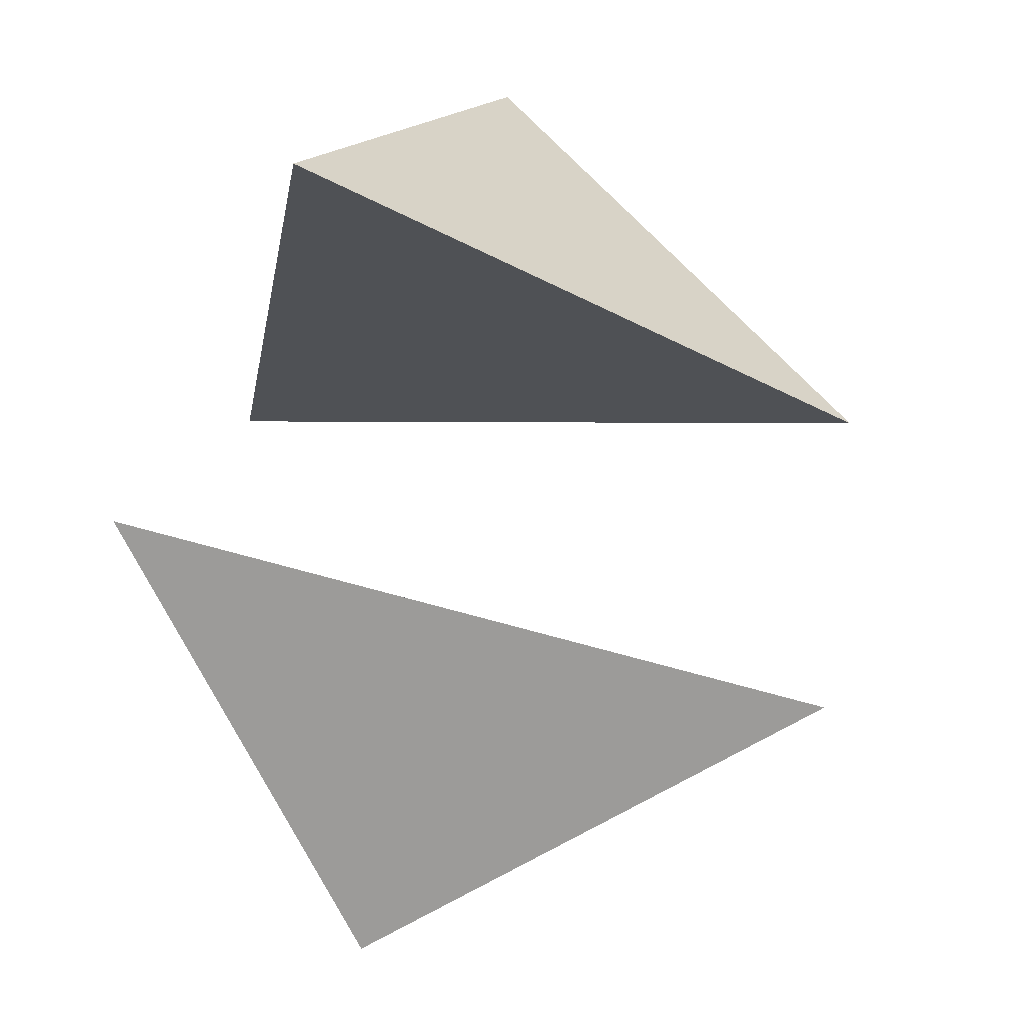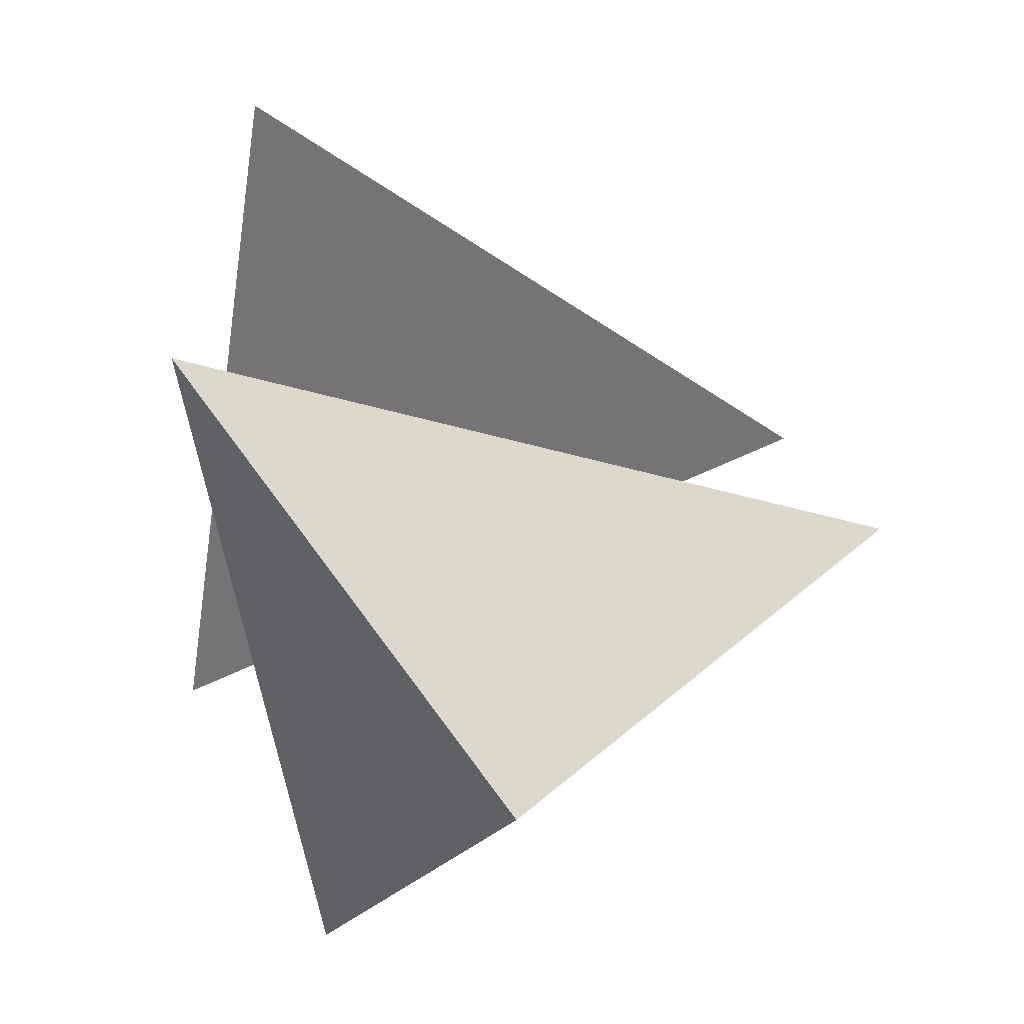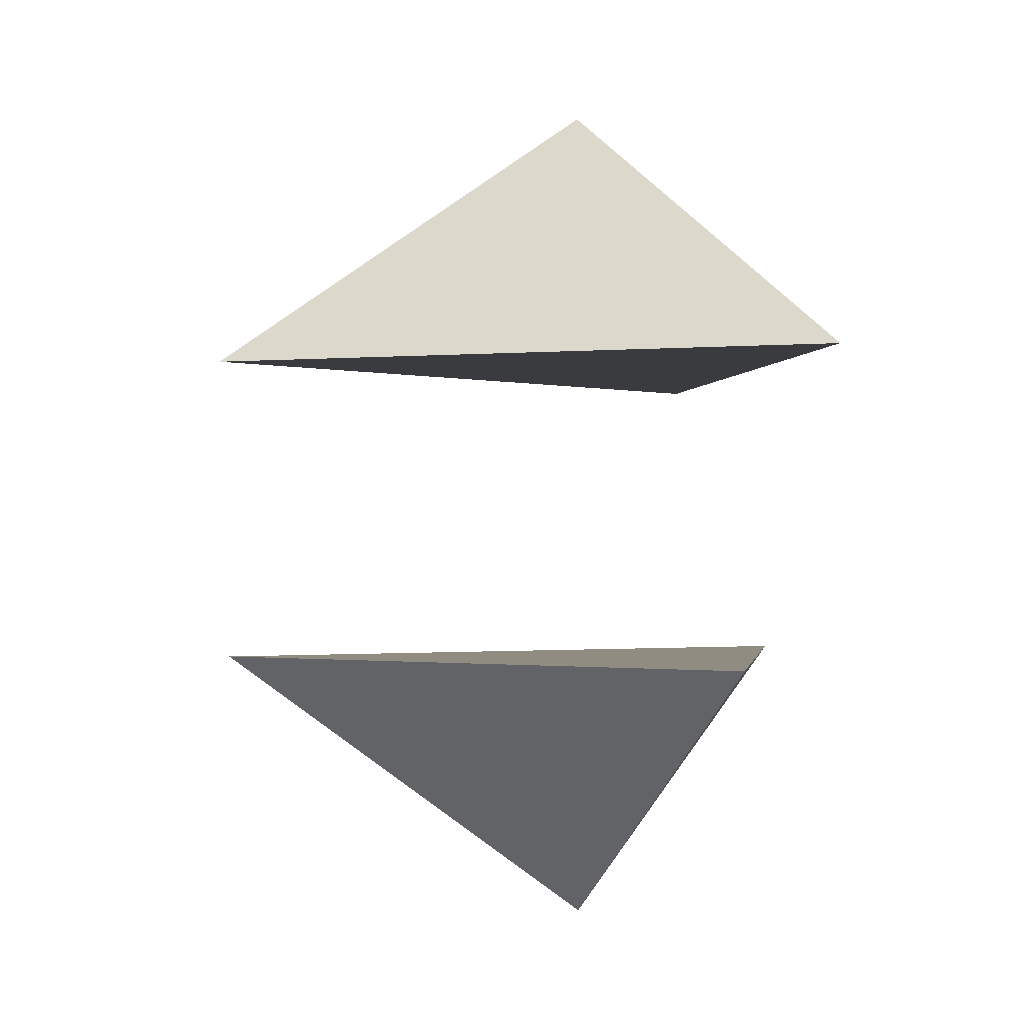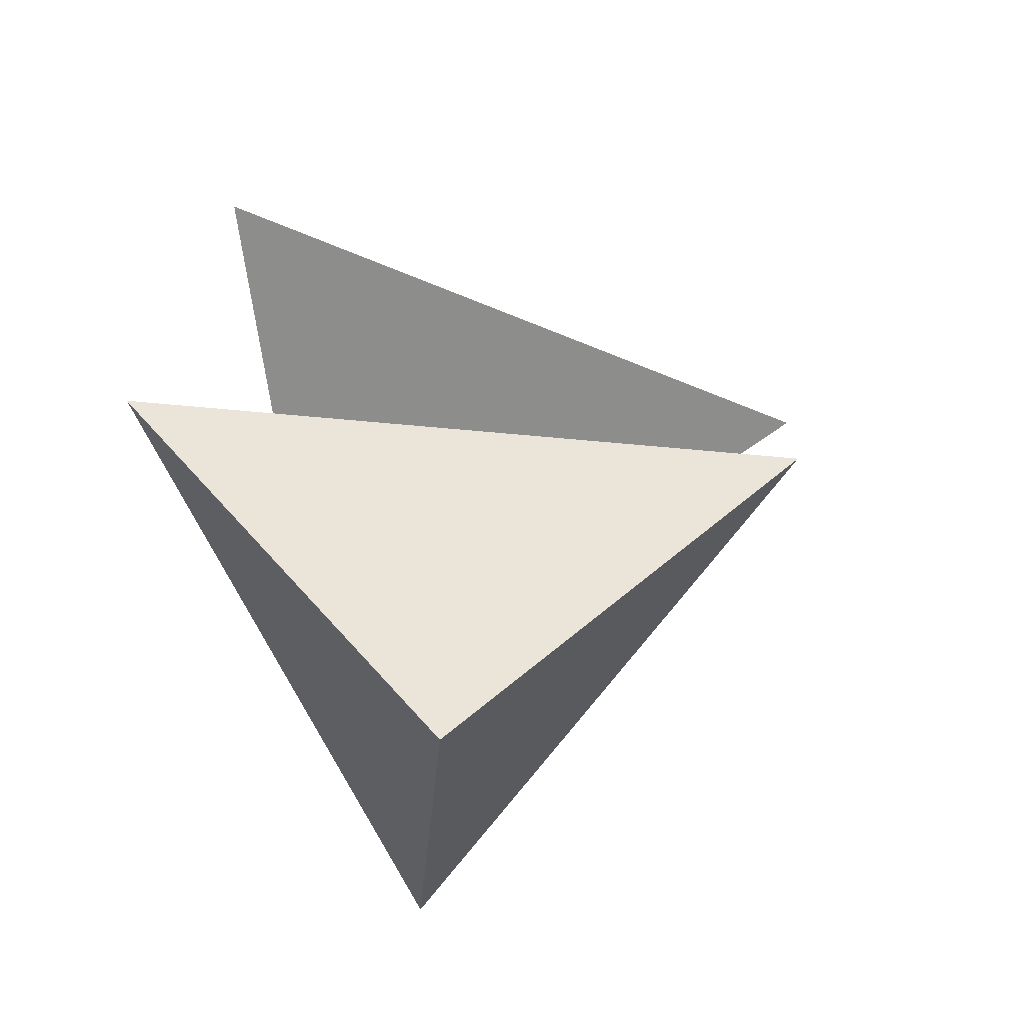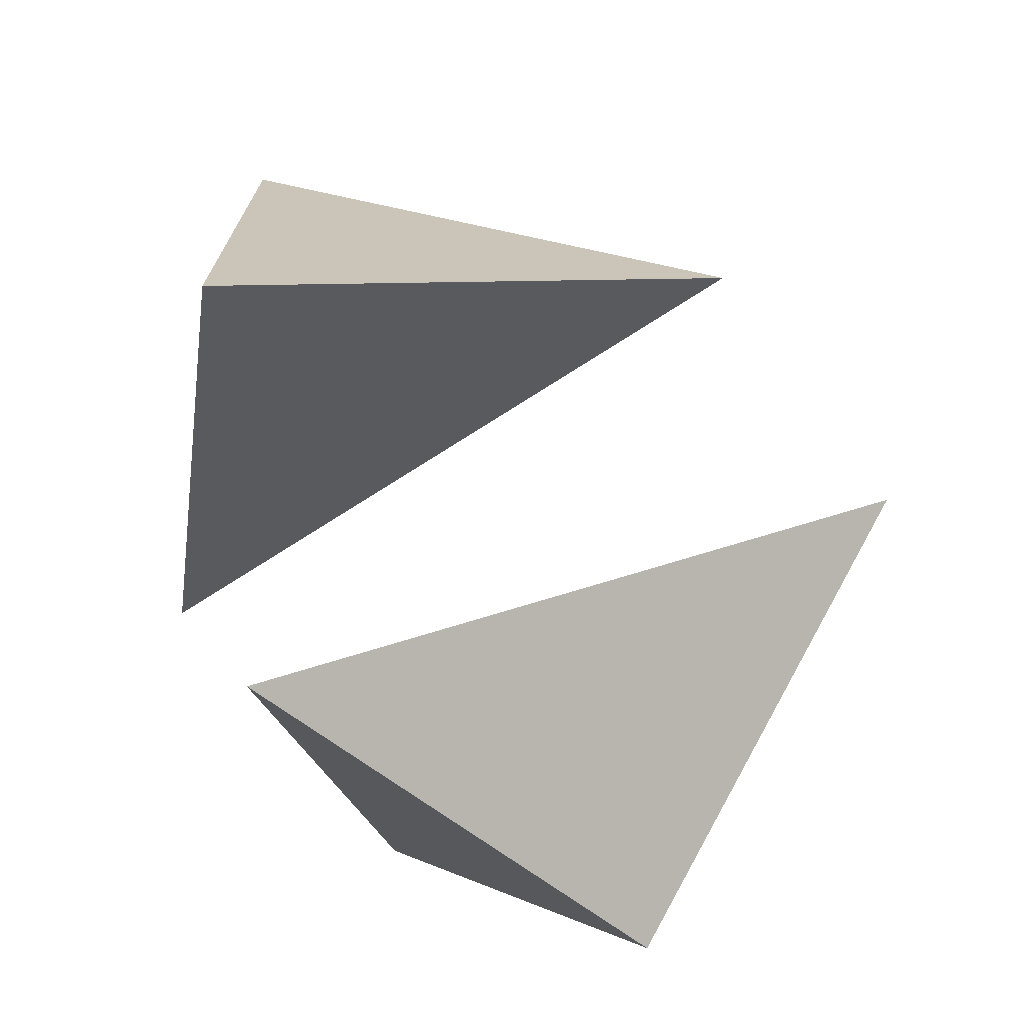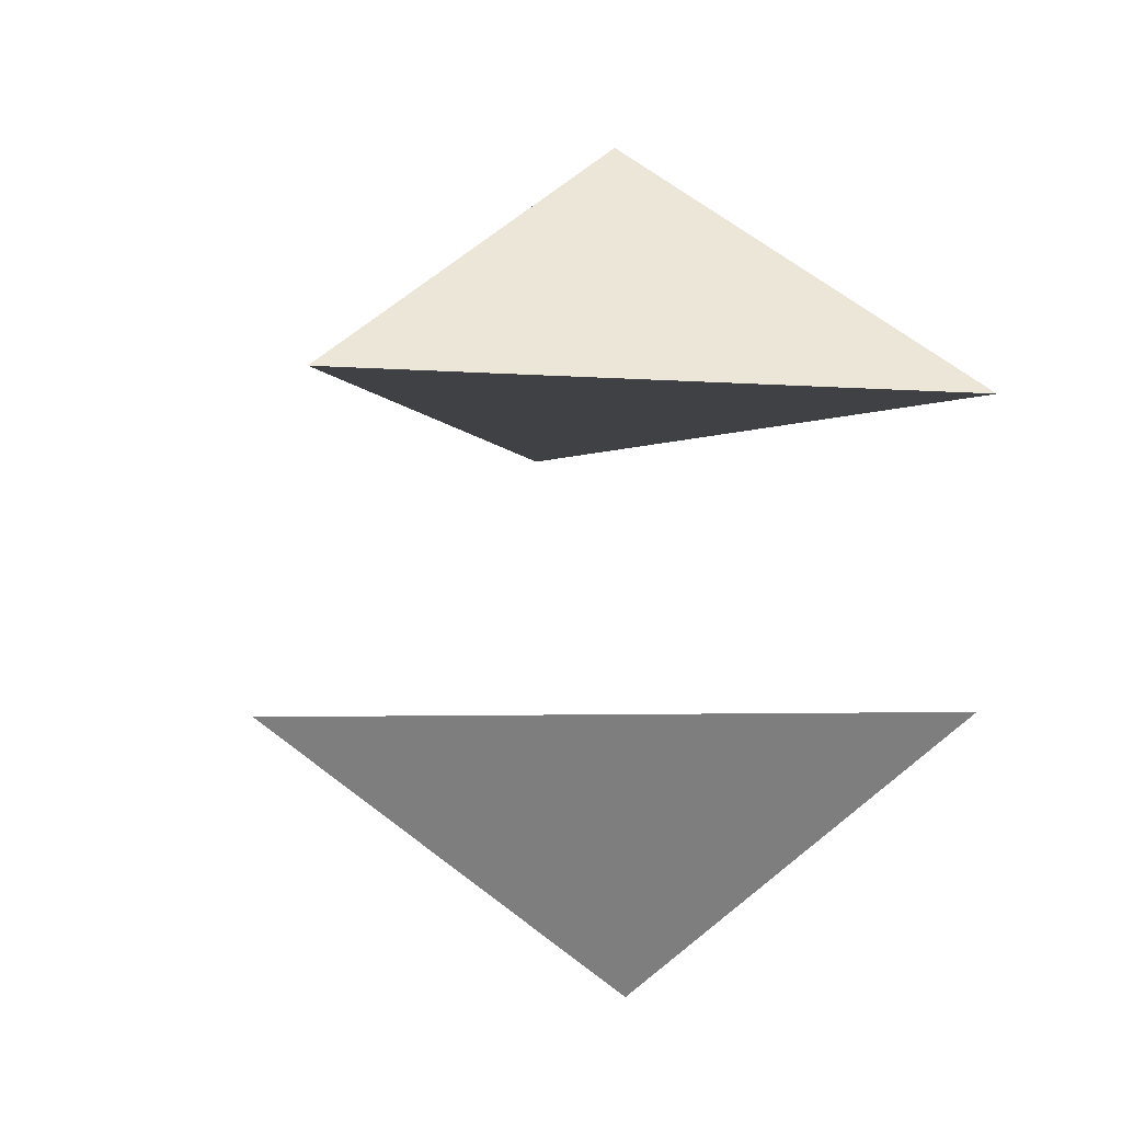
<metadata>
{"format":"obj","ext":"obj","renderer":"f3d","projection":"perspective","resolution":1024,"background":"white","views":[{"elev":71.5,"azim":8.8,"up":"+Z"},{"elev":34.2,"azim":-9.9,"up":"+Z"},{"elev":-1.3,"azim":179.2,"up":"+Y"},{"elev":-64.4,"azim":16.0,"up":"+Y"},{"elev":67.4,"azim":-25.5,"up":"+Z"},{"elev":-5.4,"azim":146.3,"up":"+Y"}]}
</metadata>
<code>
o Cube_Cube.001
v -0.167 1.818 0.03236
v -0.7543 0.6592 1.553
v -1.183 0.6592 -1.243
v 1.452 0.6705 -0.216
f 1 4 3
f 1 3 2
f 4 1 2
f 2 3 4
o Cube.001_Cube.003
v -0.167 -1.818 -0.03236
v -0.7543 -0.6592 -1.553
v -1.183 -0.6592 1.243
v 1.452 -0.6705 0.216
f 5 8 7
f 5 7 6
f 8 5 6
f 6 7 8

</code>
